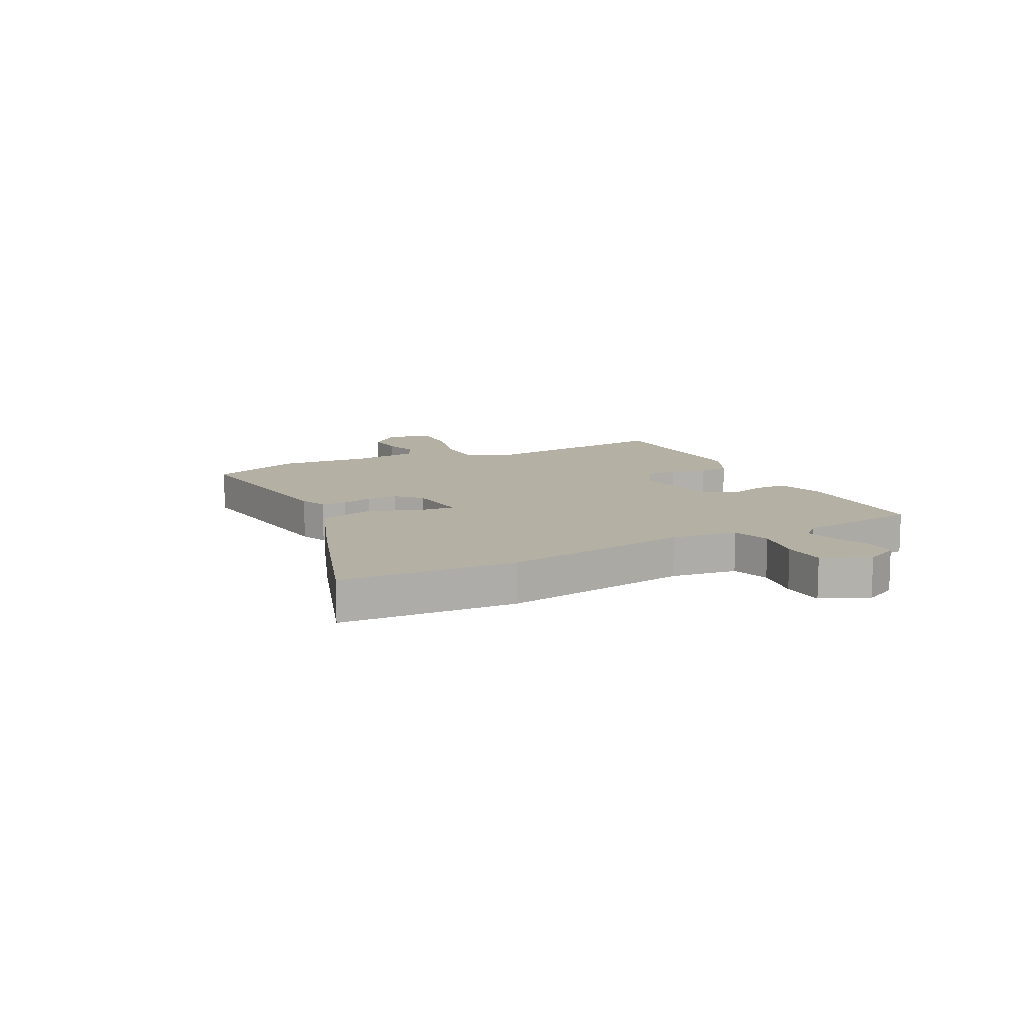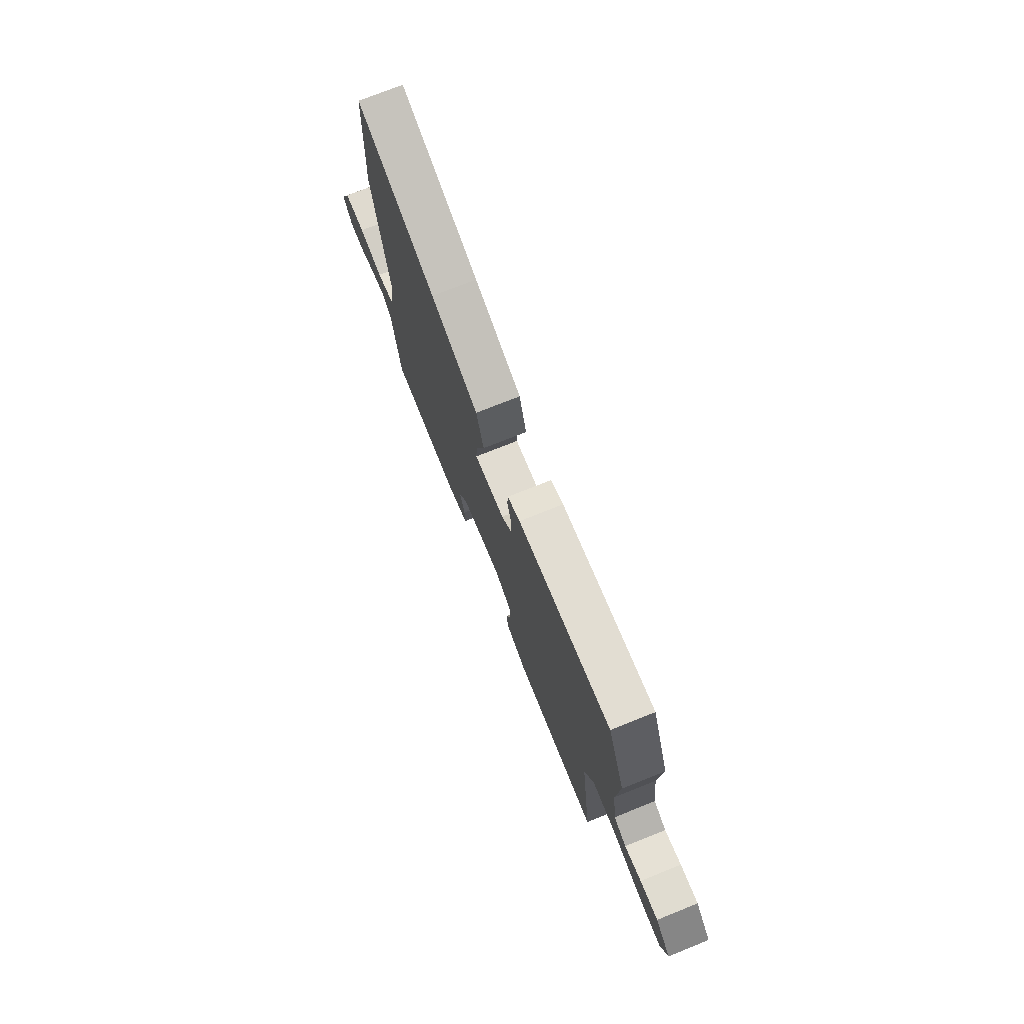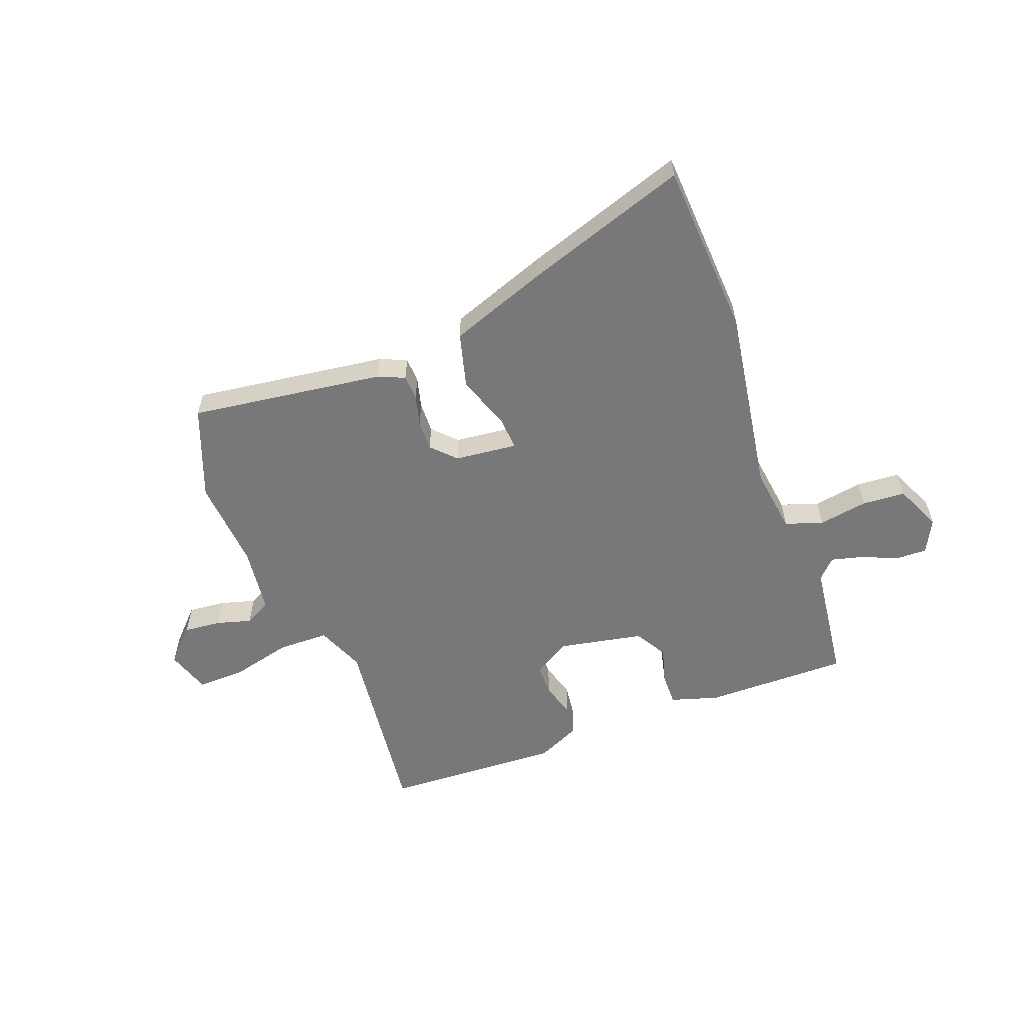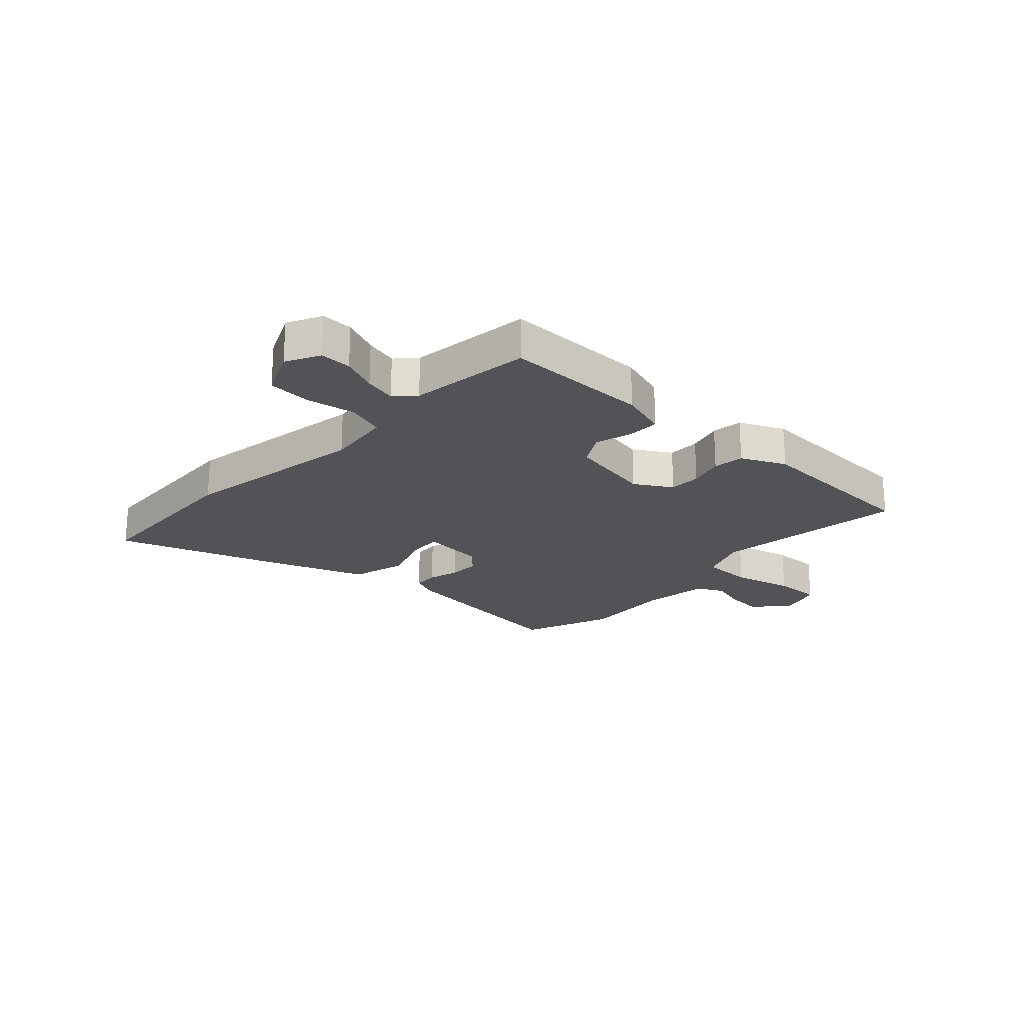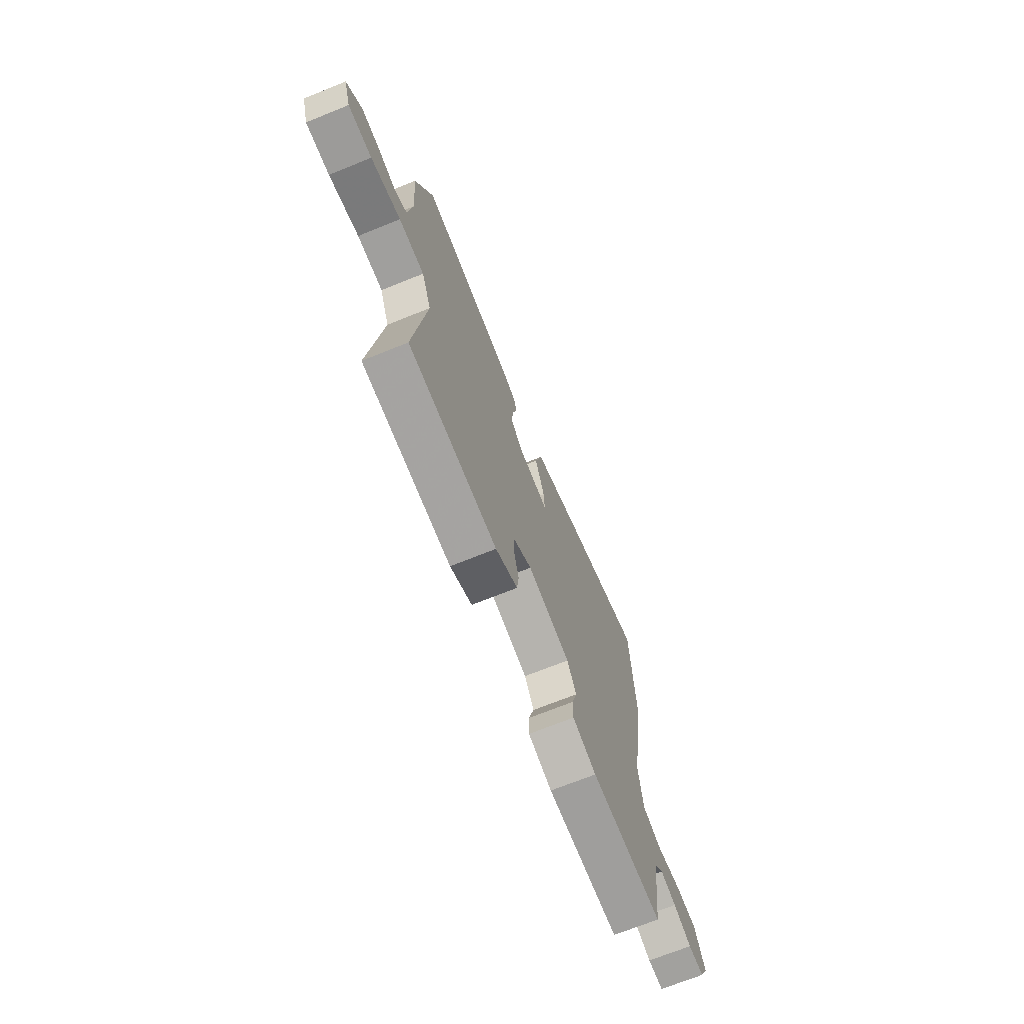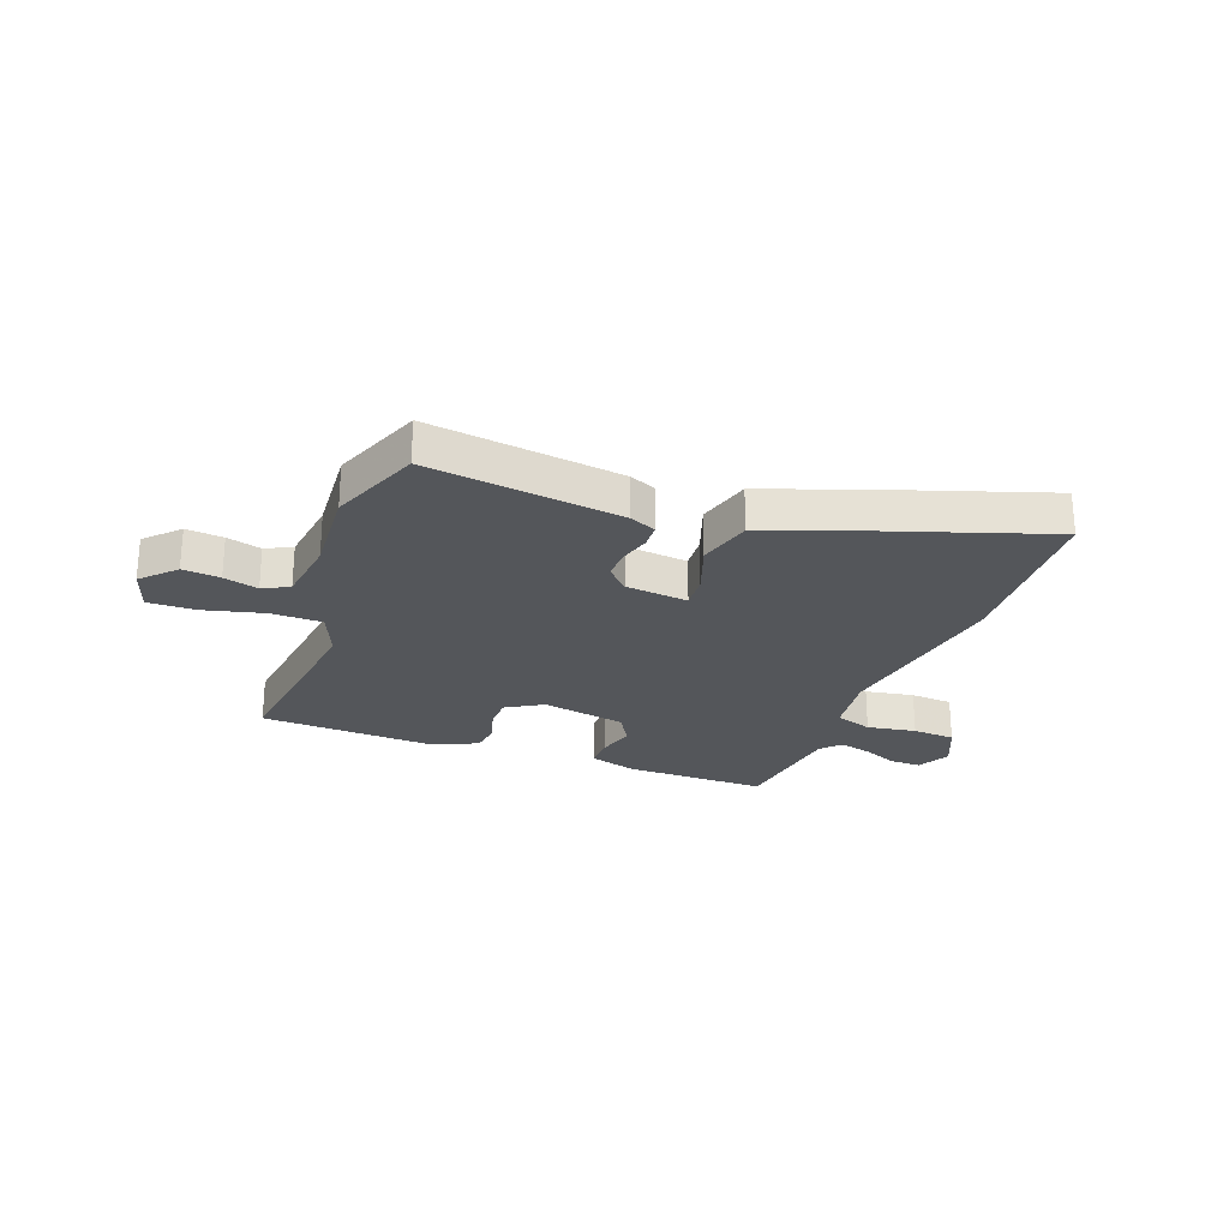
<metadata>
{"format":"obj","ext":"obj","renderer":"f3d","projection":"perspective","resolution":1024,"background":"white","views":[{"elev":11.4,"azim":63.8,"up":"+Y"},{"elev":74.5,"azim":-111.8,"up":"+Z"},{"elev":-57.5,"azim":21.1,"up":"+Y"},{"elev":-21.7,"azim":137.5,"up":"+Y"},{"elev":-70.3,"azim":-68.0,"up":"+Z"},{"elev":-25.2,"azim":-20.1,"up":"+Y"}]}
</metadata>
<code>
v -0.495 0.07 -0.477
v -0.451 0.07 -0.131
v -0.486 0.07 -0.044
v -0.578 0.07 -0.042
v -0.686 0.07 -0.068
v -0.772 0.07 -0.069
v -0.797 0.07 0.01
v -0.74 0.07 0.068
v -0.673 0.07 0.061
v -0.611 0.07 0.043
v -0.564 0.07 0.067
v -0.548 0.07 0.187
v -0.559 0.07 0.35
v -0.495 0.07 0.514
v -0.148 0.07 0.464
v -0.101 0.07 0.443
v -0.099 0.07 0.398
v -0.114 0.07 0.343
v -0.116 0.07 0.288
v -0.076 0.07 0.246
v 0.036 0.07 0.233
v 0.032 0.07 0.293
v -0.001 0.07 0.389
v 0.026 0.07 0.487
v 0.201 0.07 0.549
v 0.493 0.07 0.644
v 0.508 0.07 0.331
v 0.452 0.07 -0.005
v 0.467 0.07 -0.123
v 0.534 0.07 -0.146
v 0.622 0.07 -0.132
v 0.699 0.07 -0.138
v 0.736 0.07 -0.222
v 0.705 0.07 -0.282
v 0.649 0.07 -0.28
v 0.585 0.07 -0.252
v 0.528 0.07 -0.237
v 0.495 0.07 -0.271
v 0.466 0.07 -0.488
v 0.208 0.07 -0.484
v 0.123 0.07 -0.457
v 0.124 0.07 -0.4
v 0.143 0.07 -0.334
v 0.11 0.07 -0.276
v -0.042 0.07 -0.245
v -0.108 0.07 -0.284
v -0.109 0.07 -0.341
v -0.091 0.07 -0.404
v -0.098 0.07 -0.459
v -0.177 0.07 -0.495
v -0.495 0 -0.477
v -0.451 0 -0.131
v -0.486 0 -0.044
v -0.578 0 -0.042
v -0.686 0 -0.068
v -0.772 0 -0.069
v -0.797 0 0.01
v -0.74 0 0.068
v -0.673 0 0.061
v -0.611 0 0.043
v -0.564 0 0.067
v -0.548 0 0.187
v -0.559 0 0.35
v -0.495 0 0.514
v -0.148 0 0.464
v -0.101 0 0.443
v -0.099 0 0.398
v -0.114 0 0.343
v -0.116 0 0.288
v -0.076 0 0.246
v 0.036 0 0.233
v 0.032 0 0.293
v -0.001 0 0.389
v 0.026 0 0.487
v 0.201 0 0.549
v 0.493 0 0.644
v 0.508 0 0.331
v 0.452 0 -0.005
v 0.467 0 -0.123
v 0.534 0 -0.146
v 0.622 0 -0.132
v 0.699 0 -0.138
v 0.736 0 -0.222
v 0.705 0 -0.282
v 0.649 0 -0.28
v 0.585 0 -0.252
v 0.528 0 -0.237
v 0.495 0 -0.271
v 0.466 0 -0.488
v 0.208 0 -0.484
v 0.123 0 -0.457
v 0.124 0 -0.4
v 0.143 0 -0.334
v 0.11 0 -0.276
v -0.042 0 -0.245
v -0.108 0 -0.284
v -0.109 0 -0.341
v -0.091 0 -0.404
v -0.098 0 -0.459
v -0.177 0 -0.495
f 47 48 49 50
f 46 47 50 1
f 45 46 1 2
f 44 45 2 3
f 40 41 42 43
f 38 39 40 43
f 37 38 43 44
f 33 34 35 36
f 33 36 37
f 30 31 32 33
f 29 30 33 37
f 25 26 27 28
f 25 28 29
f 22 23 24 25
f 21 22 25 29
f 20 21 29 37
f 15 16 17 18
f 15 18 19
f 12 13 14 15
f 11 12 15 19
f 10 11 19 20
f 8 9 10
f 7 8 10
f 4 5 6 7
f 3 4 7 10
f 20 37 44
f 3 10 20 44
f 100 99 98 97
f 51 100 97 96
f 52 51 96 95
f 53 52 95 94
f 93 92 91 90
f 93 90 89 88
f 94 93 88 87
f 86 85 84 83
f 87 86 83
f 83 82 81 80
f 87 83 80 79
f 78 77 76 75
f 79 78 75
f 75 74 73 72
f 79 75 72 71
f 87 79 71 70
f 68 67 66 65
f 69 68 65
f 65 64 63 62
f 69 65 62 61
f 70 69 61 60
f 60 59 58
f 60 58 57
f 57 56 55 54
f 60 57 54 53
f 94 87 70
f 94 70 60 53
f 1 51 52 2
f 2 52 53 3
f 3 53 54 4
f 4 54 55 5
f 5 55 56 6
f 6 56 57 7
f 7 57 58 8
f 8 58 59 9
f 9 59 60 10
f 10 60 61 11
f 11 61 62 12
f 12 62 63 13
f 13 63 64 14
f 14 64 65 15
f 15 65 66 16
f 16 66 67 17
f 17 67 68 18
f 18 68 69 19
f 19 69 70 20
f 20 70 71 21
f 21 71 72 22
f 22 72 73 23
f 23 73 74 24
f 24 74 75 25
f 25 75 76 26
f 26 76 77 27
f 27 77 78 28
f 28 78 79 29
f 29 79 80 30
f 30 80 81 31
f 31 81 82 32
f 32 82 83 33
f 33 83 84 34
f 34 84 85 35
f 35 85 86 36
f 36 86 87 37
f 37 87 88 38
f 38 88 89 39
f 39 89 90 40
f 40 90 91 41
f 41 91 92 42
f 42 92 93 43
f 43 93 94 44
f 44 94 95 45
f 45 95 96 46
f 46 96 97 47
f 47 97 98 48
f 48 98 99 49
f 49 99 100 50
f 50 100 51 1

</code>
